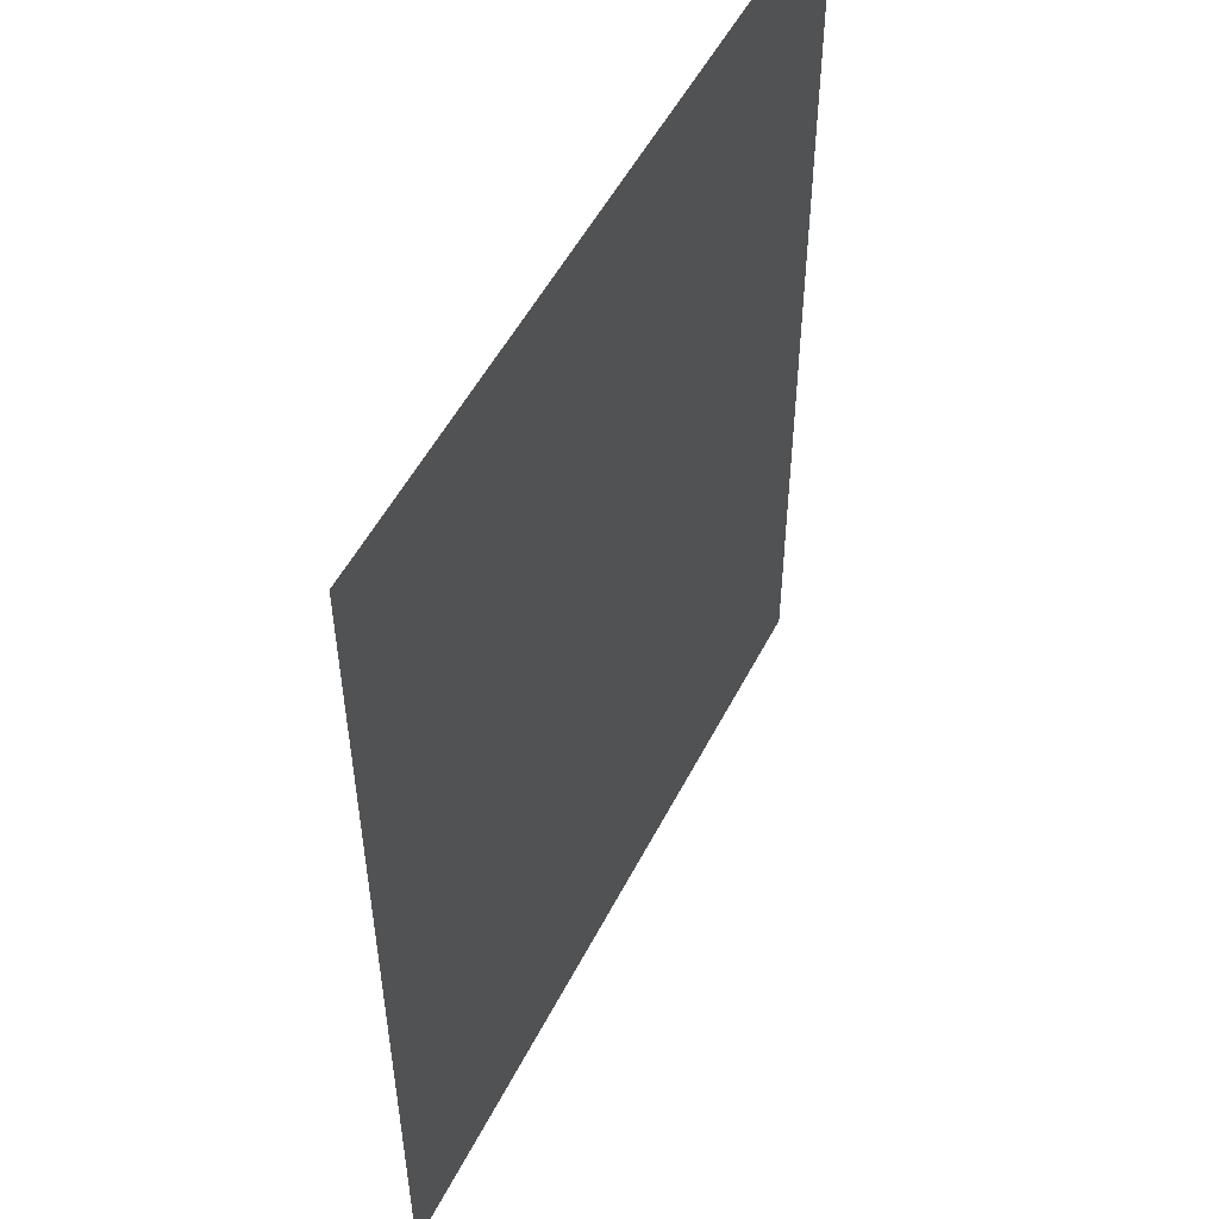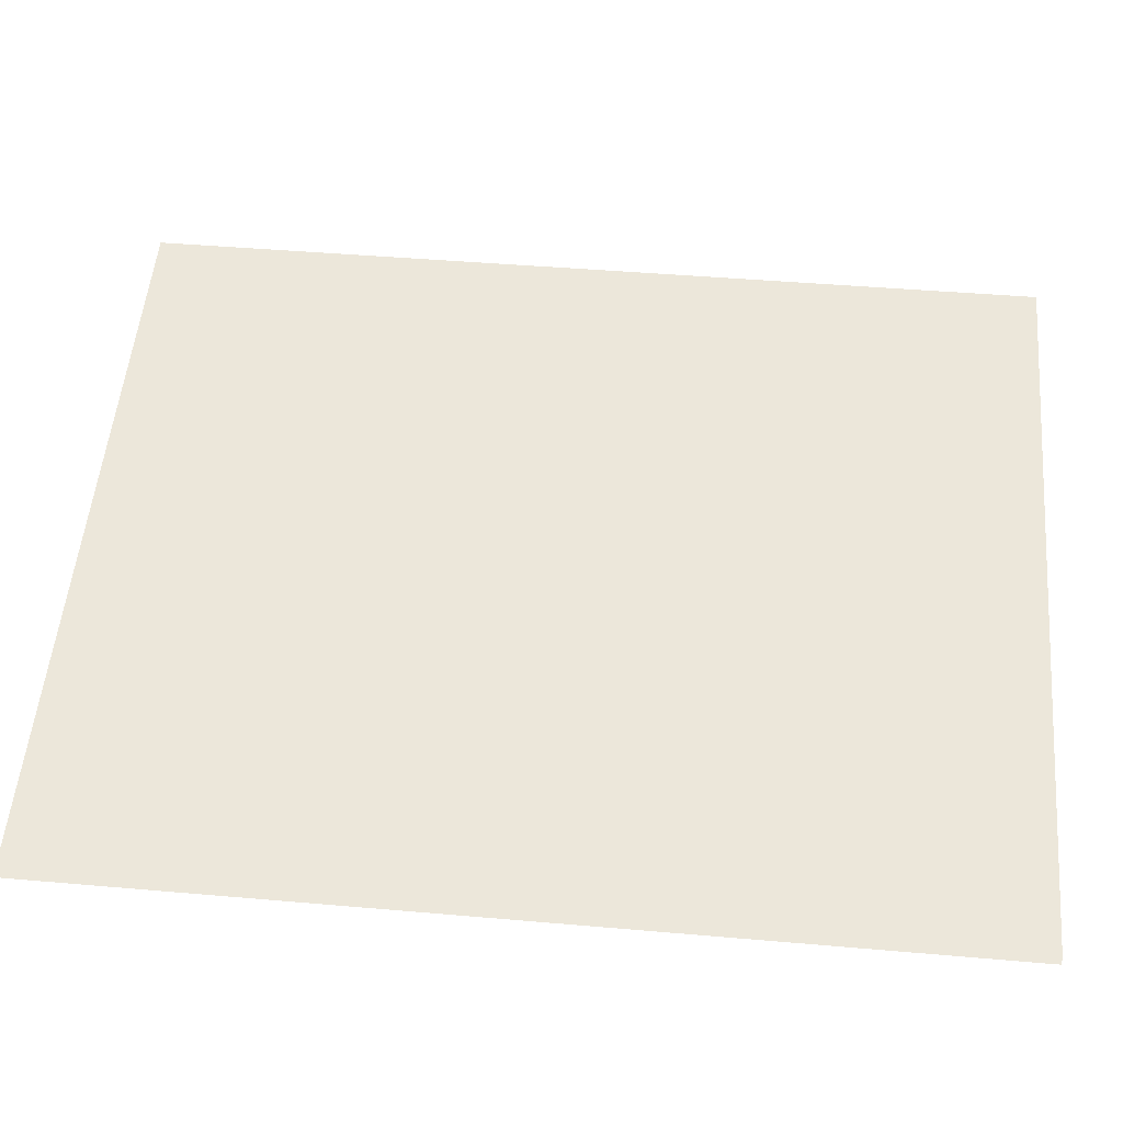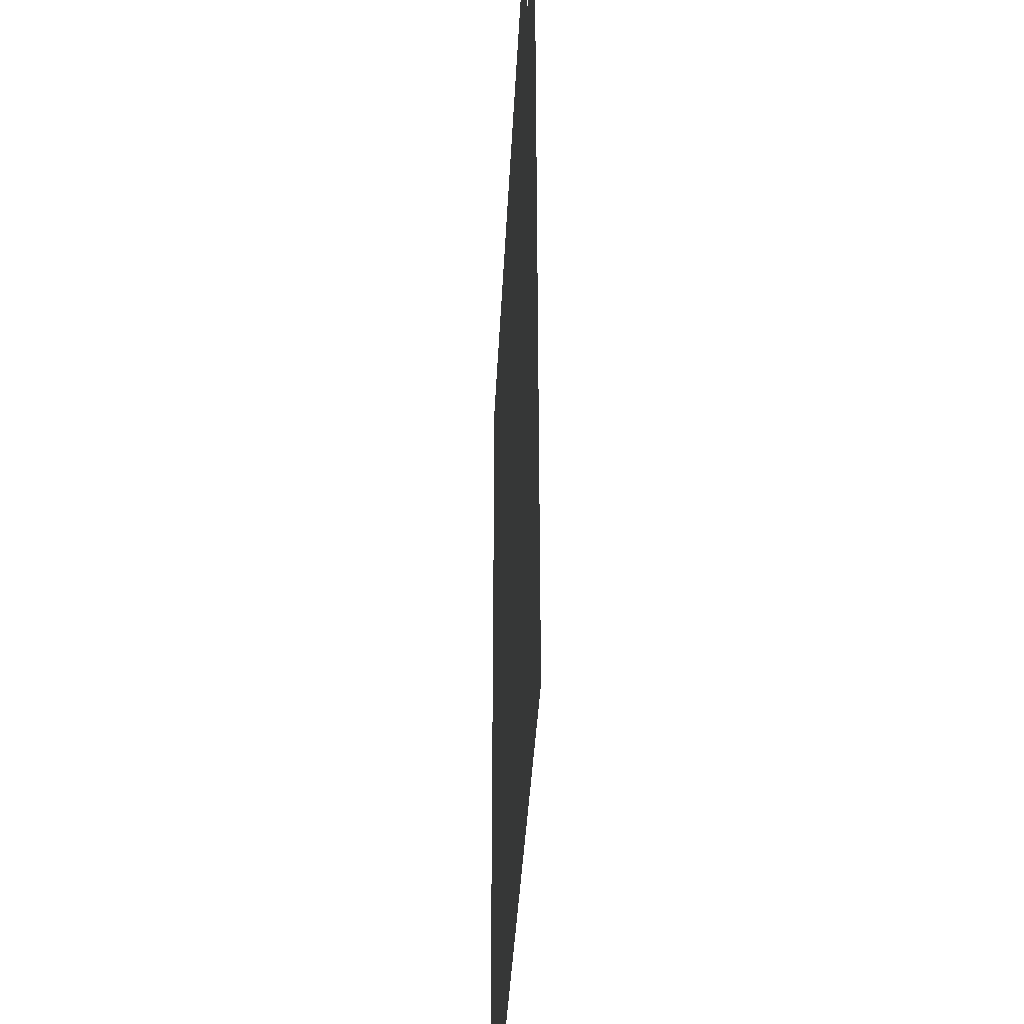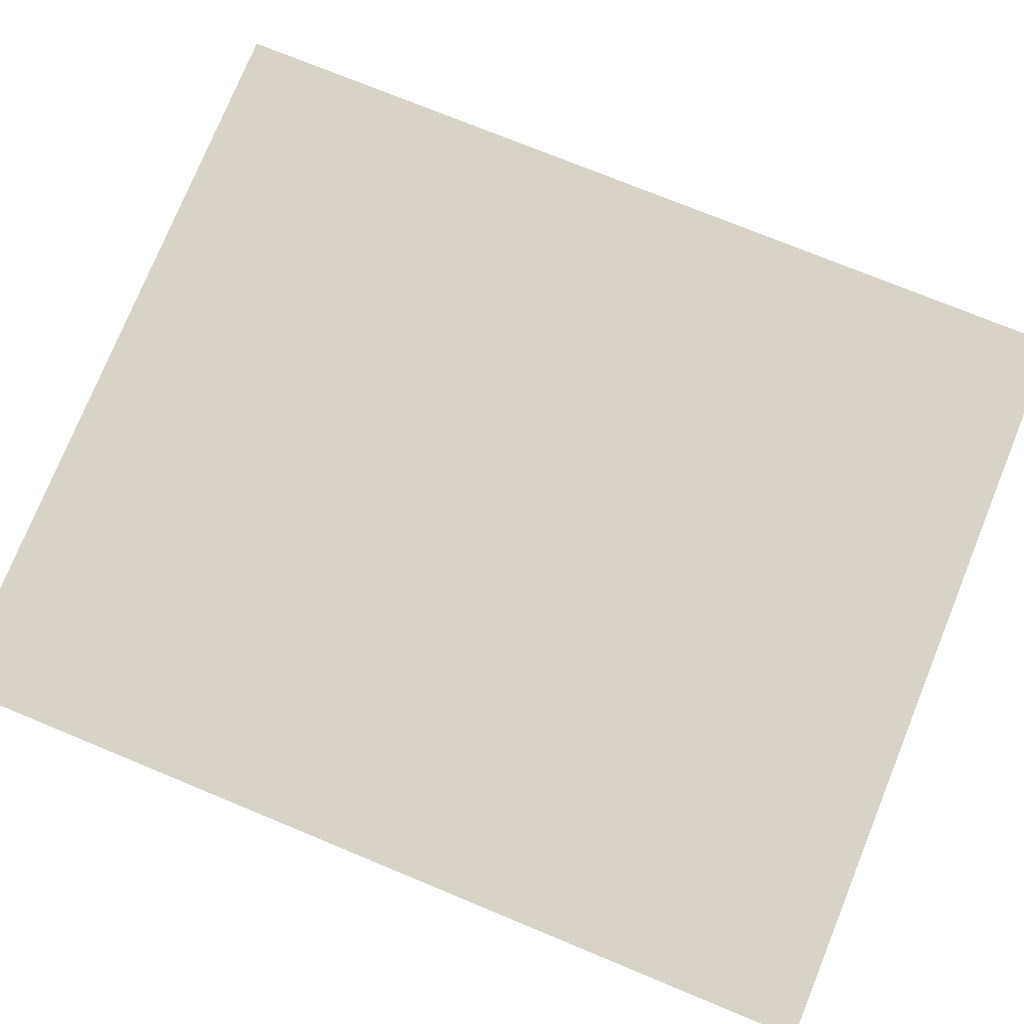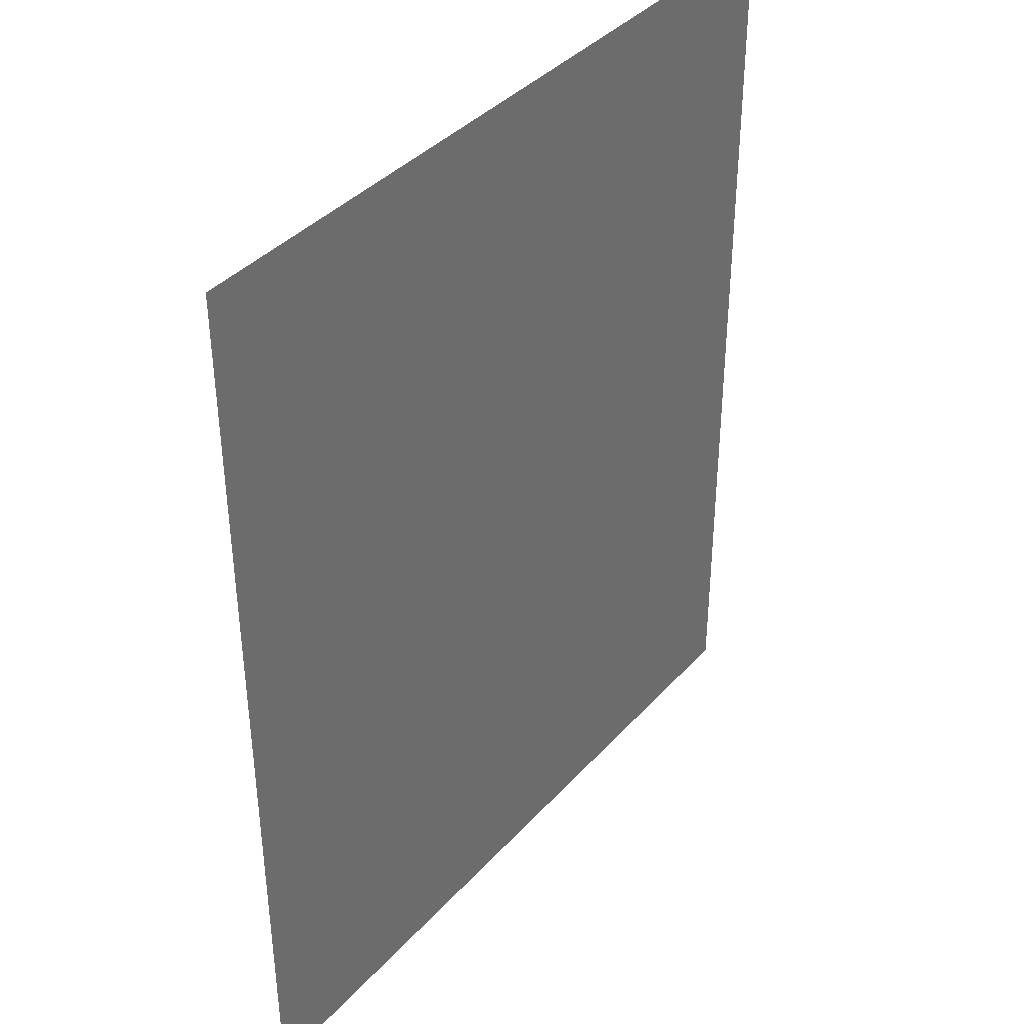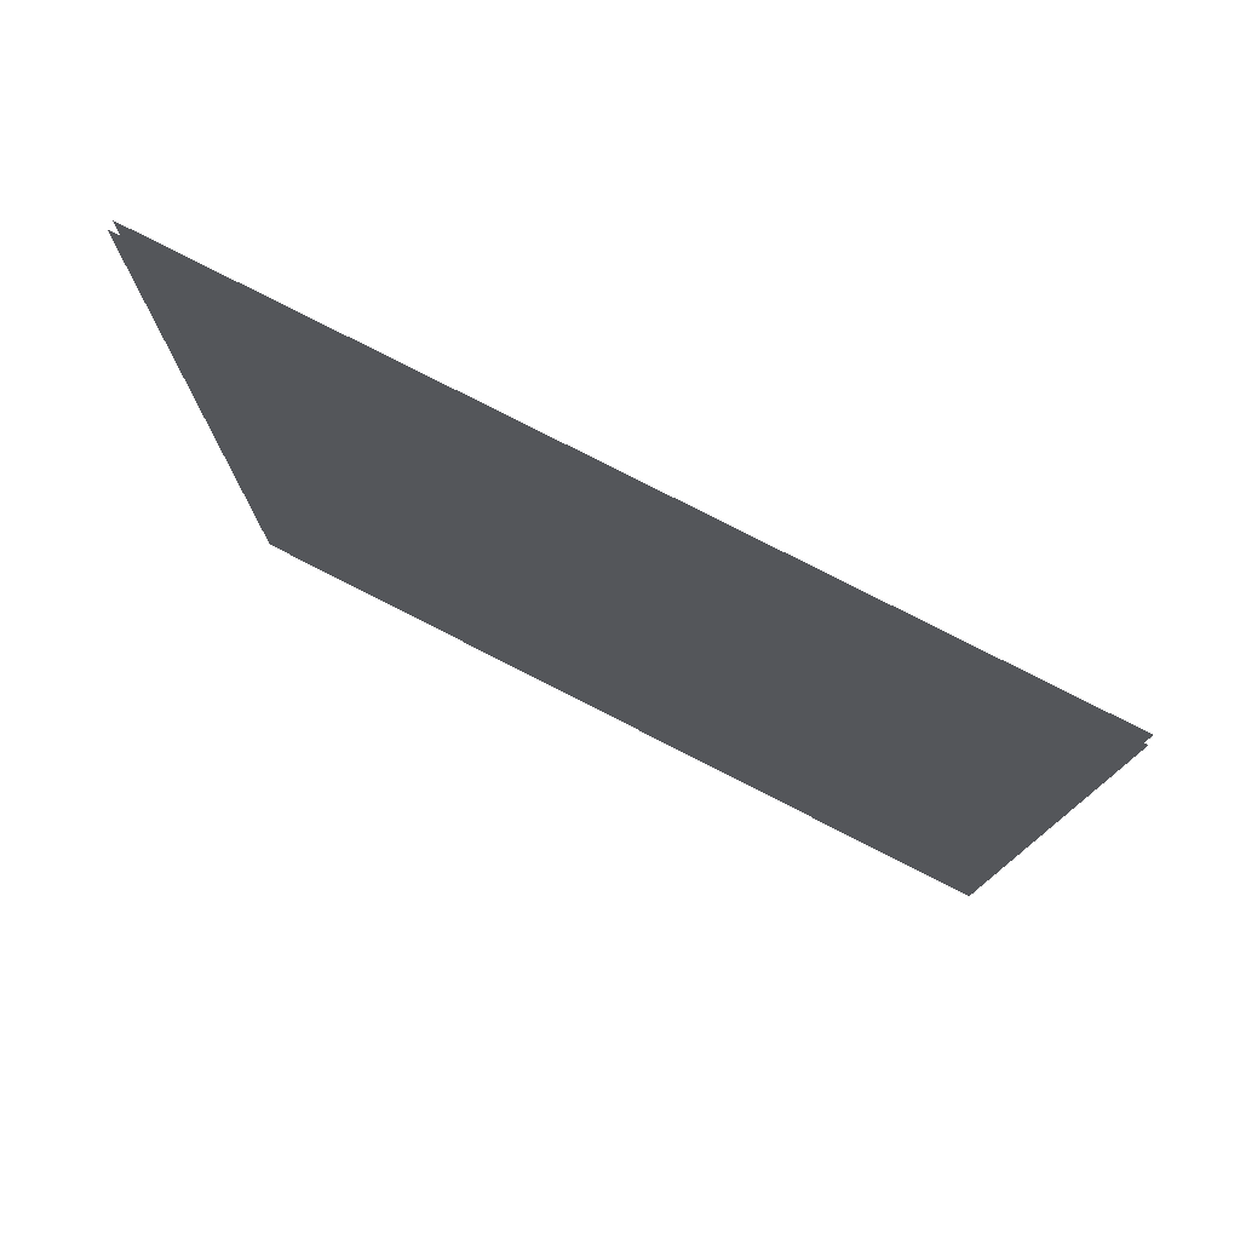
<metadata>
{"format":"obj","ext":"obj","renderer":"f3d","projection":"perspective","resolution":1024,"background":"white","views":[{"elev":51.7,"azim":-63.5,"up":"+Y"},{"elev":52.3,"azim":95.4,"up":"+Z"},{"elev":-38.1,"azim":-92.7,"up":"+Y"},{"elev":76.3,"azim":112.5,"up":"+Z"},{"elev":38.2,"azim":-53.1,"up":"+Y"},{"elev":78.1,"azim":-153.0,"up":"+Y"}]}
</metadata>
<code>
o floor_2
v 0.4067 -4.344 0
v 0.4067 -4.344 -0.1
v 10.85 -4.294 0
v 10.85 -4.294 -0.1
v 10.87 -16.67 0
v 10.87 -16.67 -0.1
v 0.5013 -16.73 0
v 0.5013 -16.73 -0.1
f 1 7 5
f 6 8 2
f 1 5 3
f 4 6 2

</code>
